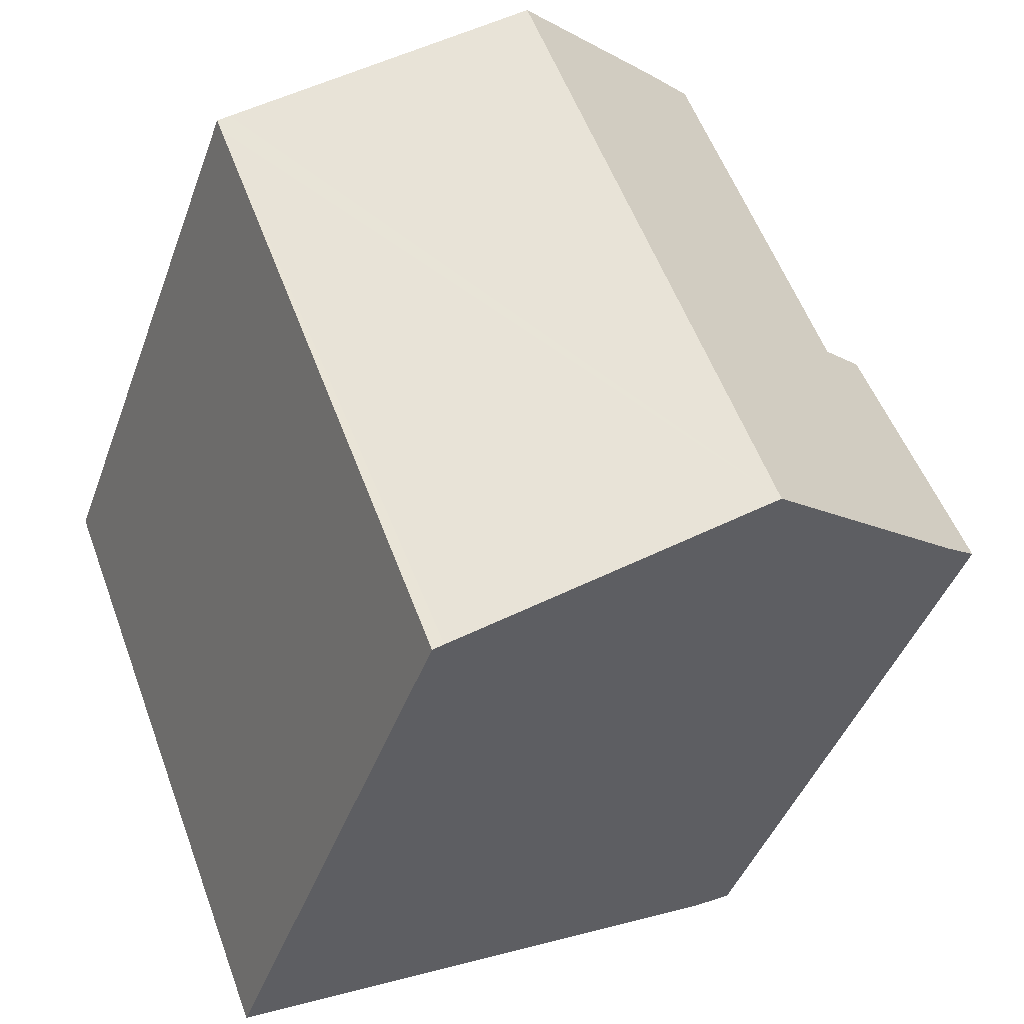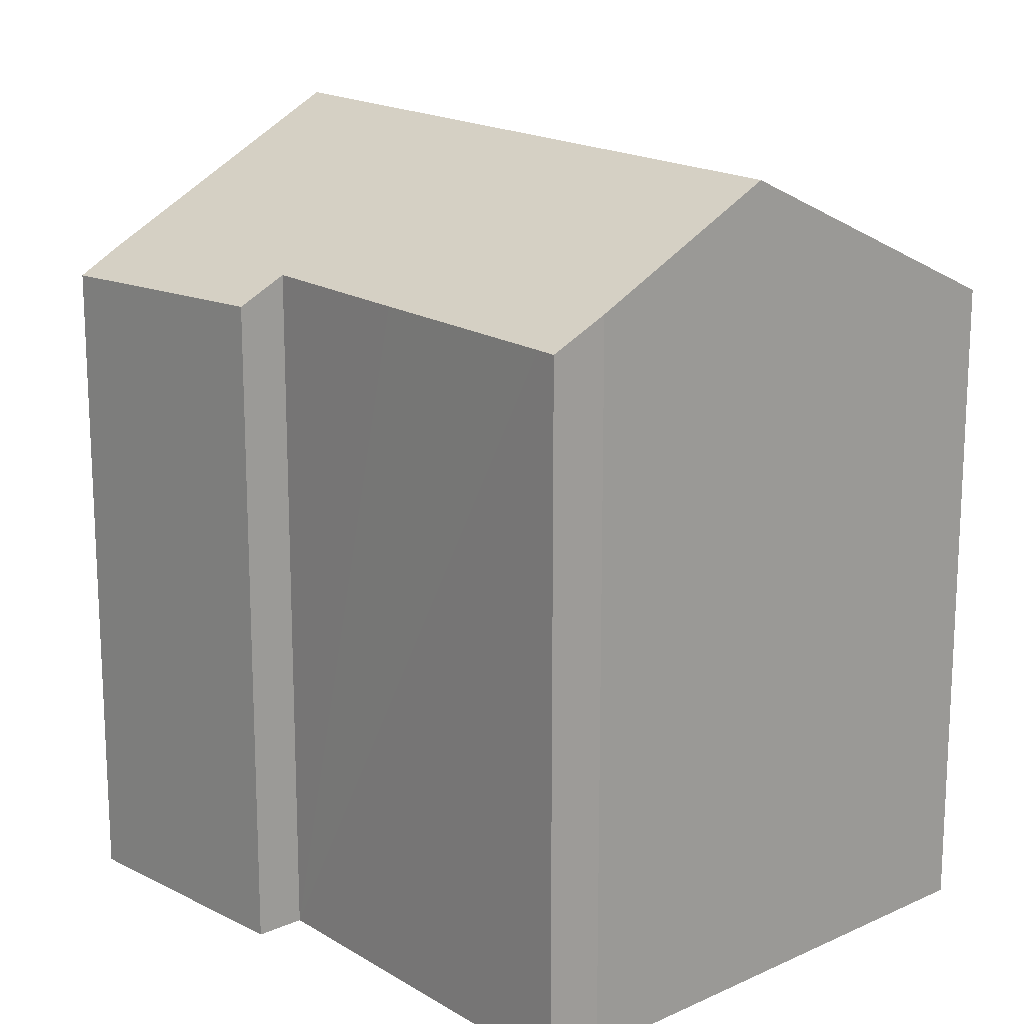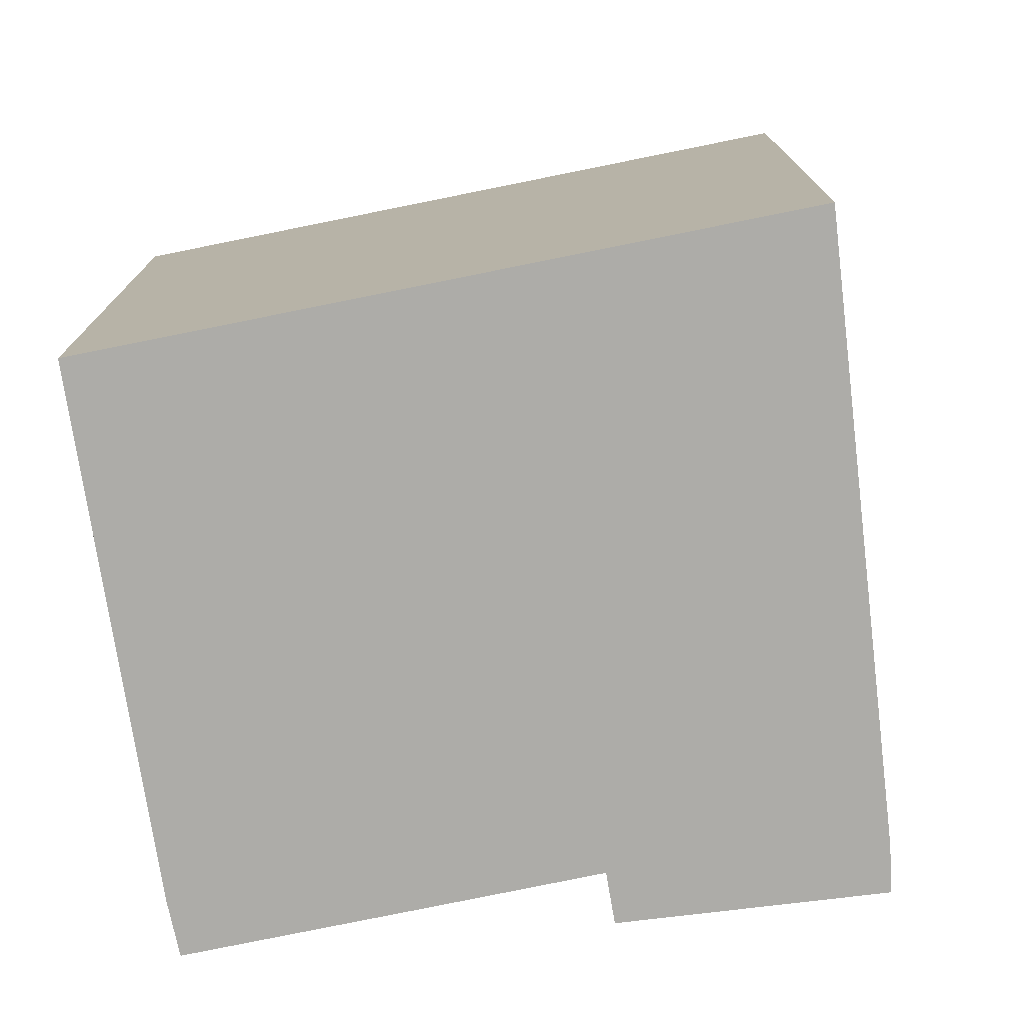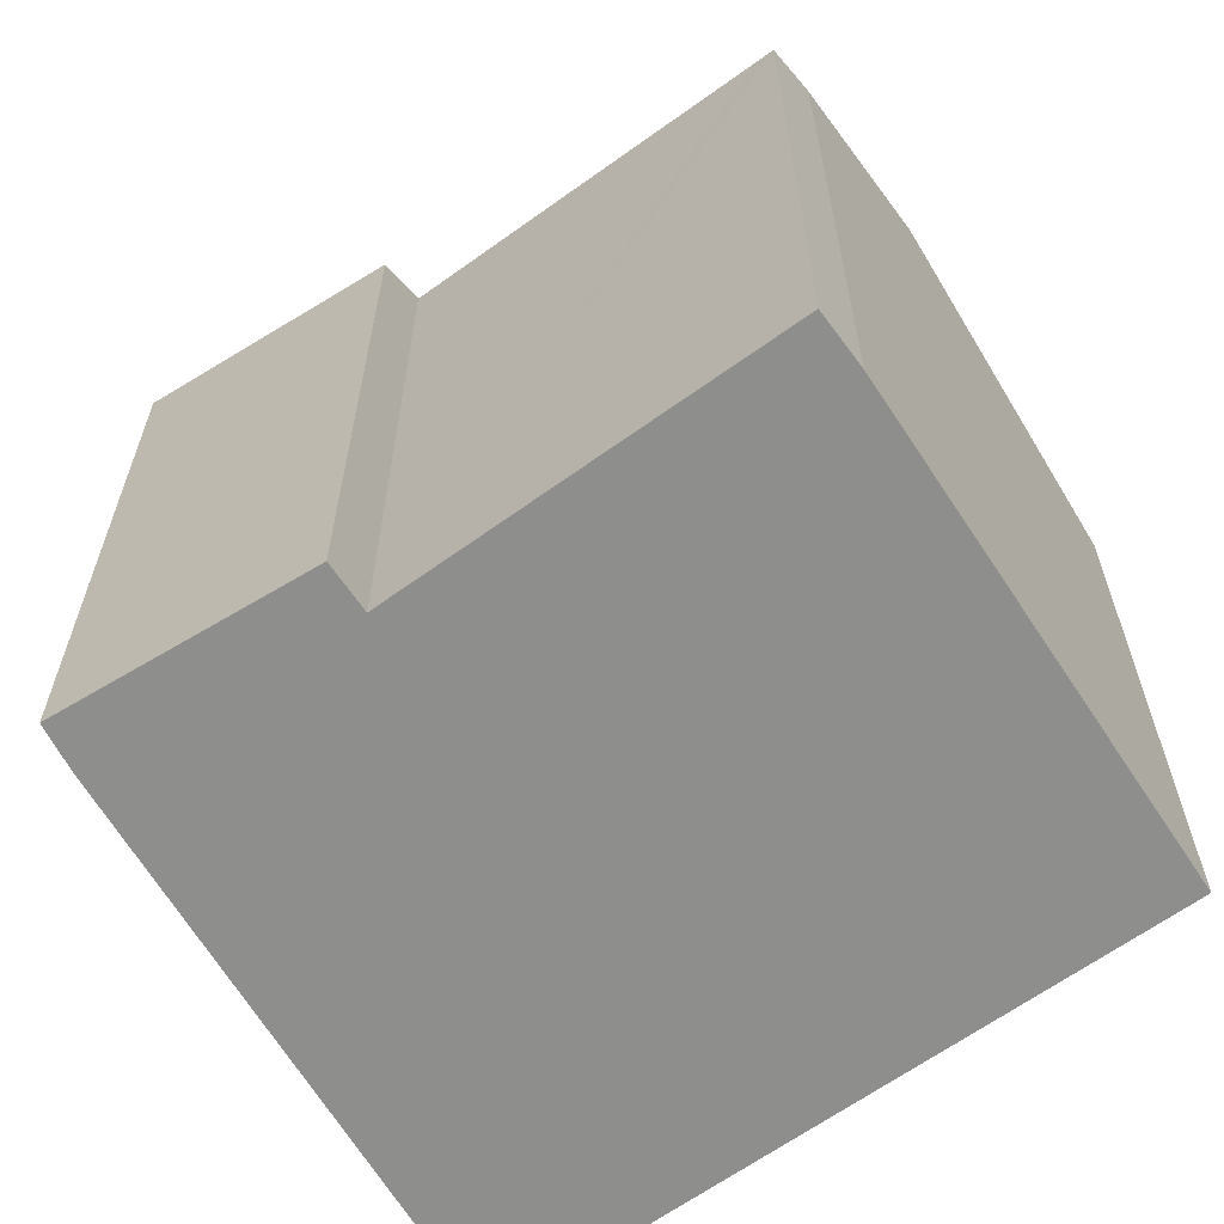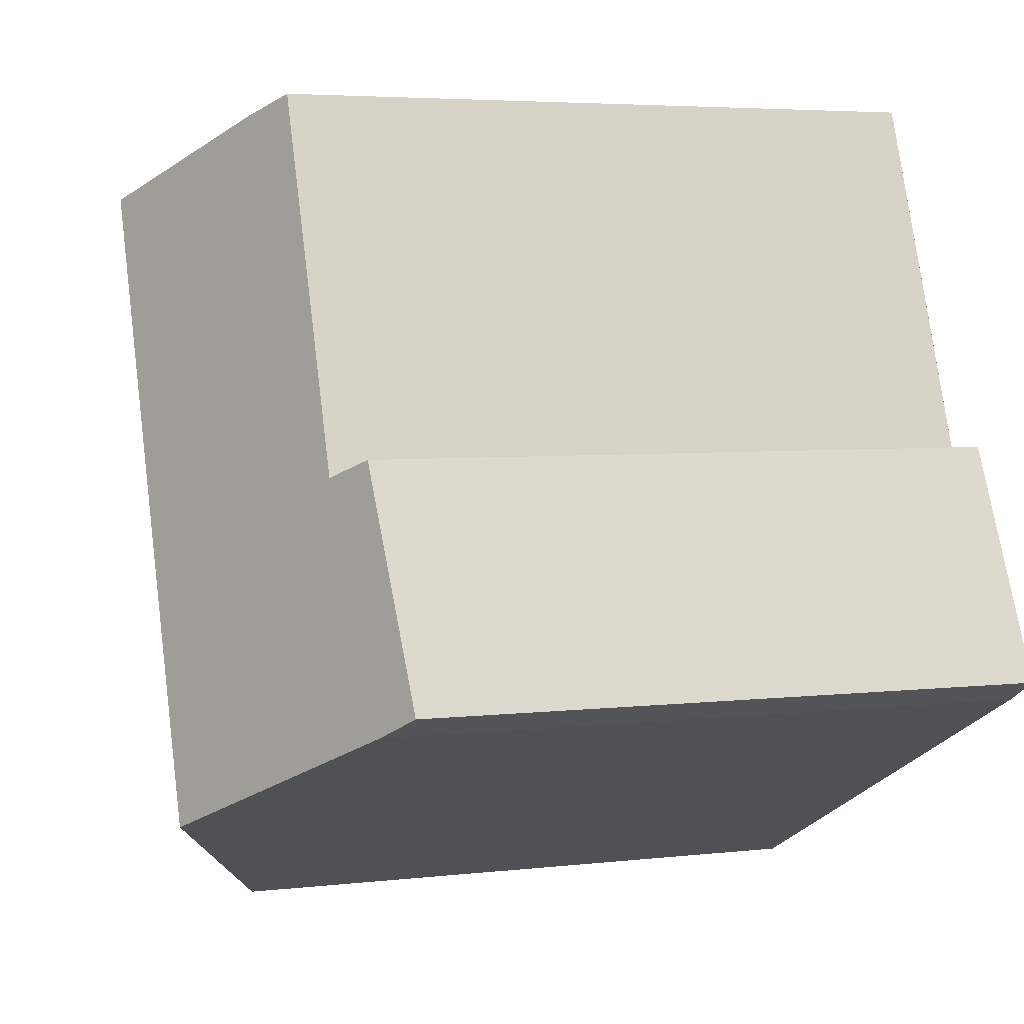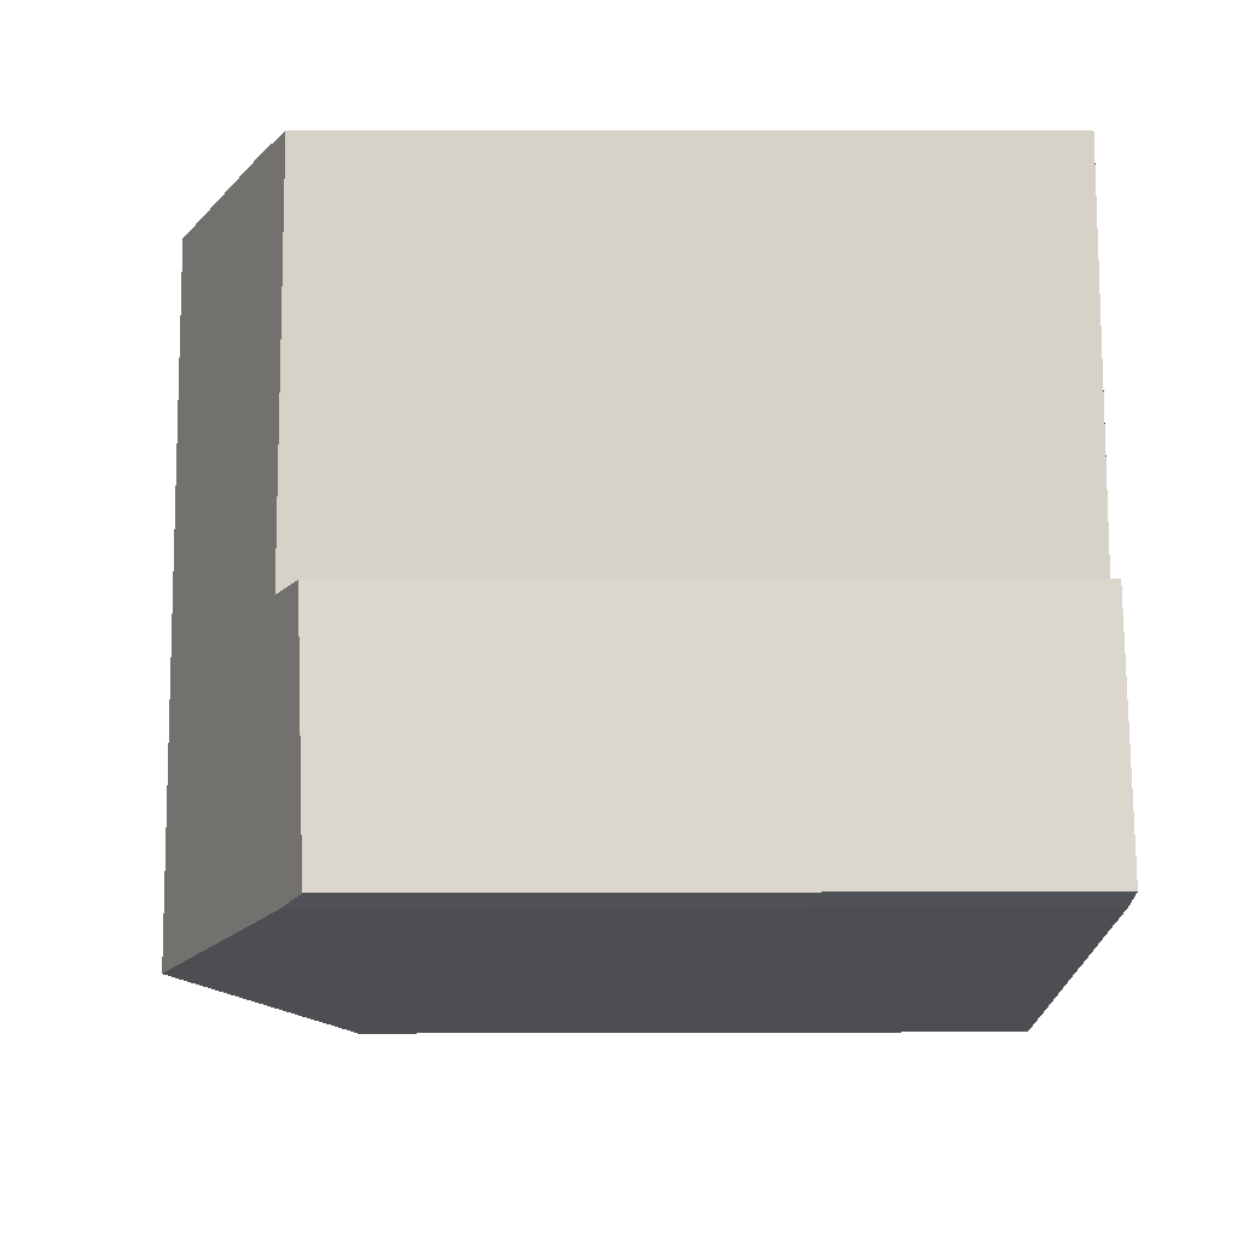
<metadata>
{"format":"obj","ext":"obj","renderer":"f3d","projection":"perspective","resolution":1024,"background":"white","views":[{"elev":-42.6,"azim":161.0,"up":"+Z"},{"elev":17.6,"azim":-18.9,"up":"+Y"},{"elev":-76.7,"azim":122.5,"up":"+Y"},{"elev":-64.8,"azim":-33.2,"up":"+Y"},{"elev":4.5,"azim":-110.8,"up":"+Z"},{"elev":8.8,"azim":-90.5,"up":"+Z"}]}
</metadata>
<code>
v  14.84 17.35 -7.308
v  21.5 17.22 9.186
v  15.1 17.22 -7.435
v  7.594 21.15 -3.78
v  21.64 17.22 9.558
v  21.34 17.37 9.689
v  14.02 21.15 12.88
v  0 17.15 1.05e-15
v  0.174 17.17 0.362
v  0.028 17.17 -0.016
v  1.069 17.73 -0.6
v  2.922 17.41 6.079
v  4.141 18.04 5.57
v  5.72 18.02 9.74
v  7.701 18.01 14.94
v  7.894 18.01 15.46
v  9.302 18.72 14.94
v  9.302 -9.146e-16 14.94
v  7.894 -9.466e-16 15.46
v  14.02 -7.888e-16 12.88
v  21.64 -5.853e-16 9.558
v  21.34 -5.933e-16 9.689
v  4.141 -3.411e-16 5.57
v  2.922 -3.722e-16 6.079
v  15.1 4.553e-16 -7.435
v  21.5 -5.625e-16 9.186
v  1.069 3.674e-17 -0.6
v  14.84 4.475e-16 -7.308
v  7.594 2.315e-16 -3.78
v  0 0 0
v  0.028 9.797e-19 -0.016
v  0.174 -2.217e-17 0.362
v  5.72 -5.964e-16 9.74
v  7.701 -9.147e-16 14.94
g defaultobject
f 1 2 3
f 2 1 4
f 2 4 5
f 5 4 6
f 6 4 7
f 8 9 10
f 11 10 9
f 4 11 9
f 12 4 9
f 13 4 12
f 7 4 13
f 14 7 13
f 15 7 14
f 16 7 15
f 17 7 16
f 16 18 17
f 18 16 19
f 20 17 18
f 20 7 17
f 7 20 6
f 6 20 5
f 5 20 21
f 21 20 22
f 12 23 13
f 23 12 24
f 21 2 5
f 2 21 3
f 3 21 25
f 25 21 26
f 25 1 3
f 1 25 4
f 4 25 11
f 11 25 27
f 27 25 28
f 27 28 29
f 27 10 11
f 10 27 8
f 8 27 30
f 30 27 31
f 9 24 12
f 24 9 8
f 24 8 30
f 24 30 32
f 23 14 13
f 14 23 15
f 15 23 16
f 16 23 19
f 19 23 33
f 19 33 34
f 31 32 30
f 32 31 27
f 32 27 24
f 24 27 29
f 24 29 28
f 24 28 23
f 23 28 33
f 33 28 34
f 34 28 25
f 34 25 26
f 34 26 19
f 19 26 18
f 18 26 20
f 20 26 22
f 22 26 21

</code>
